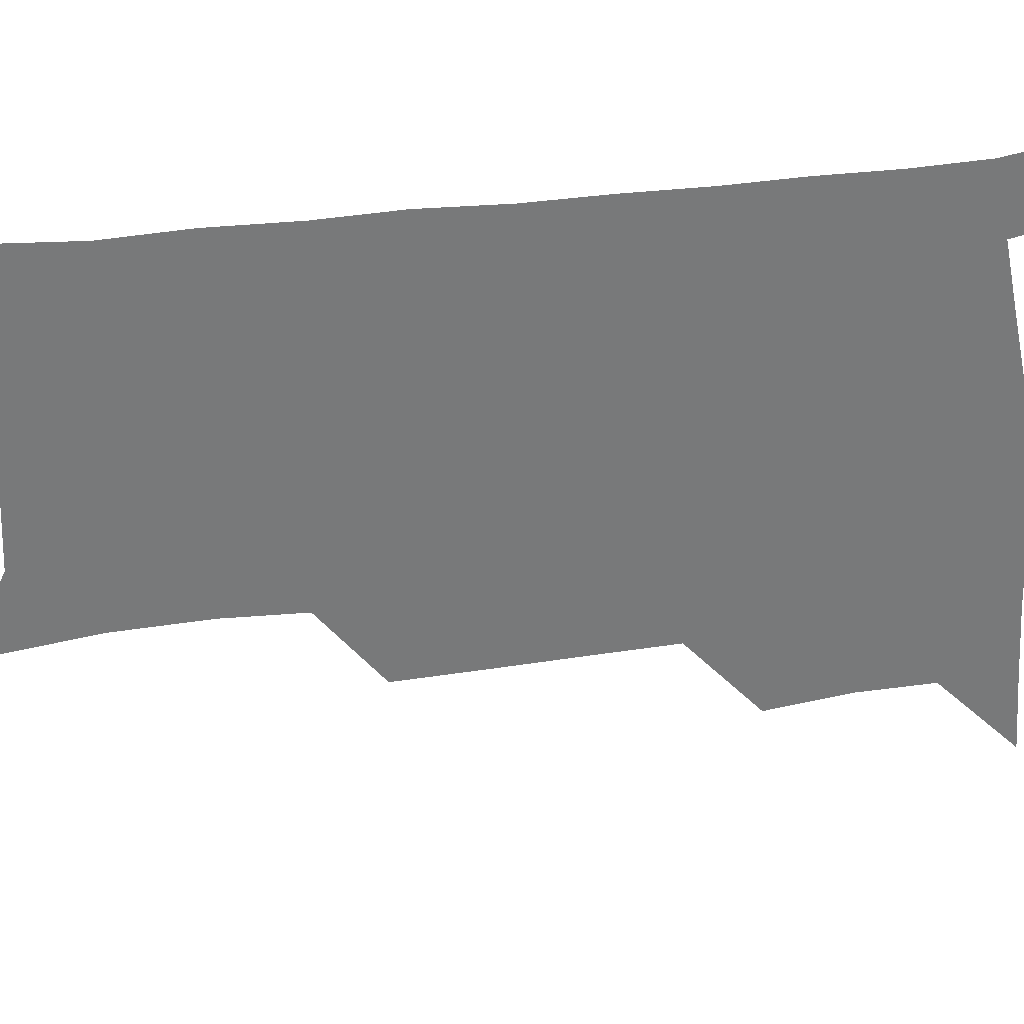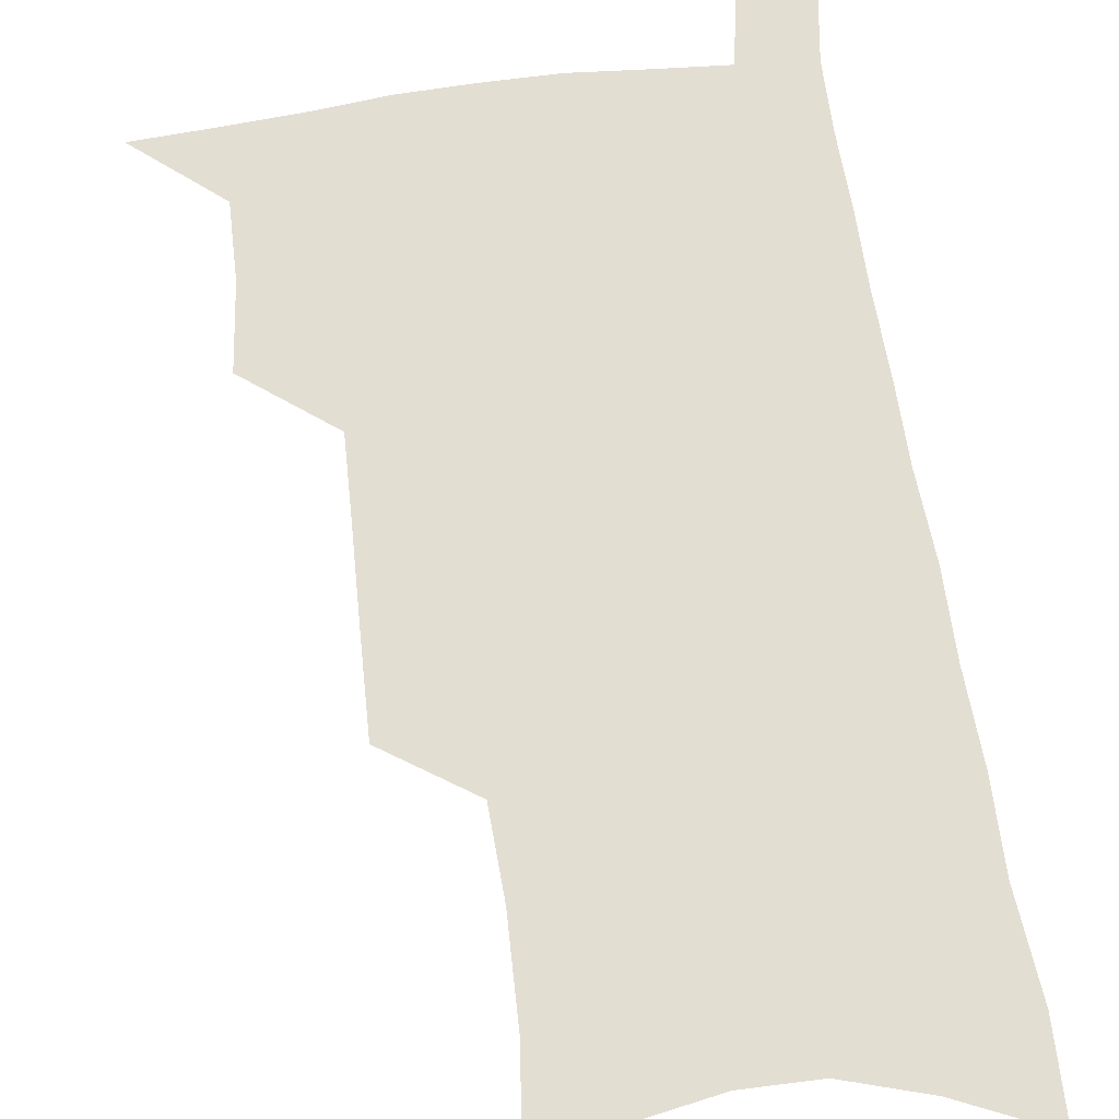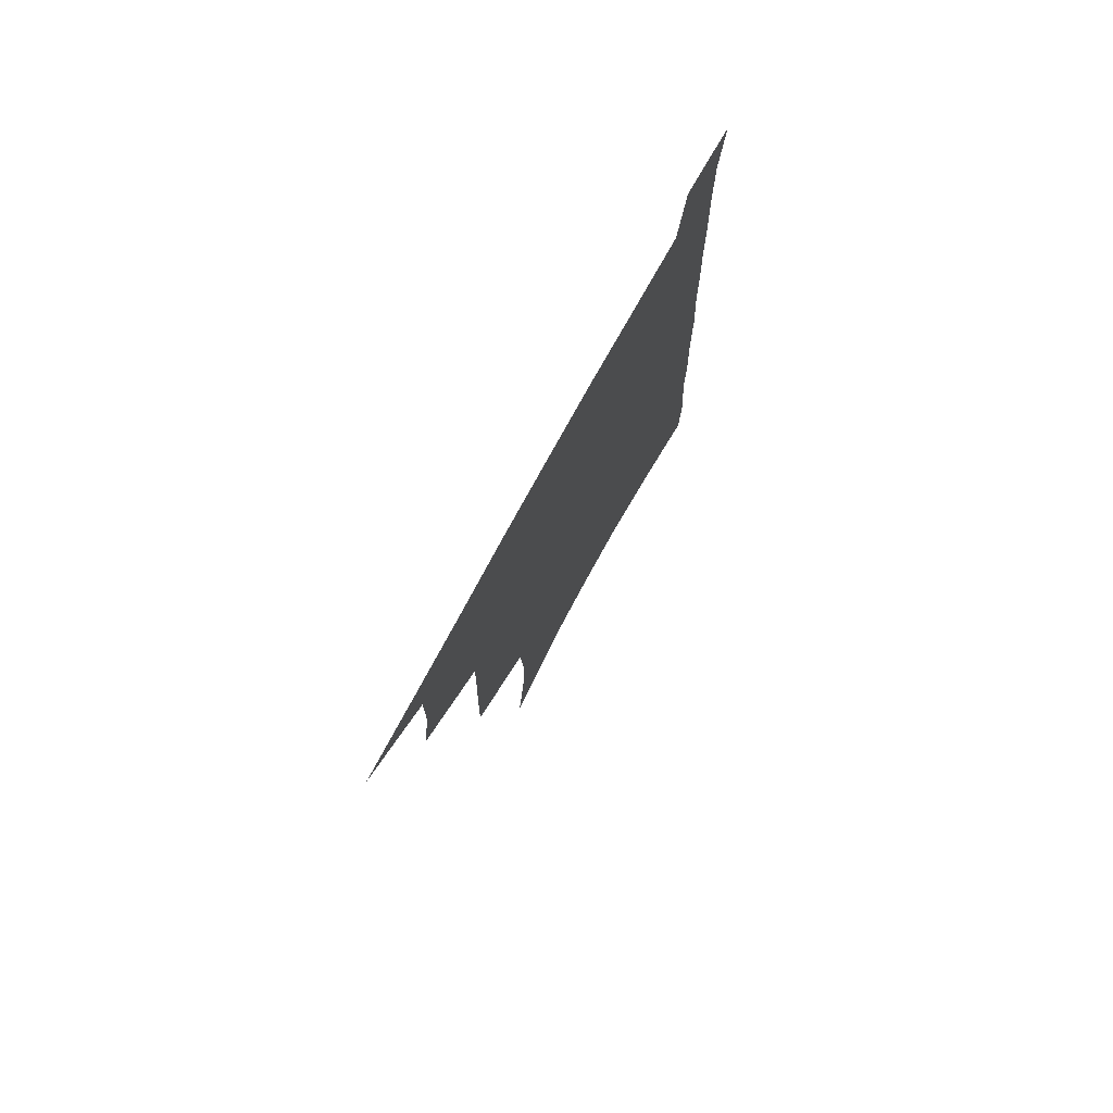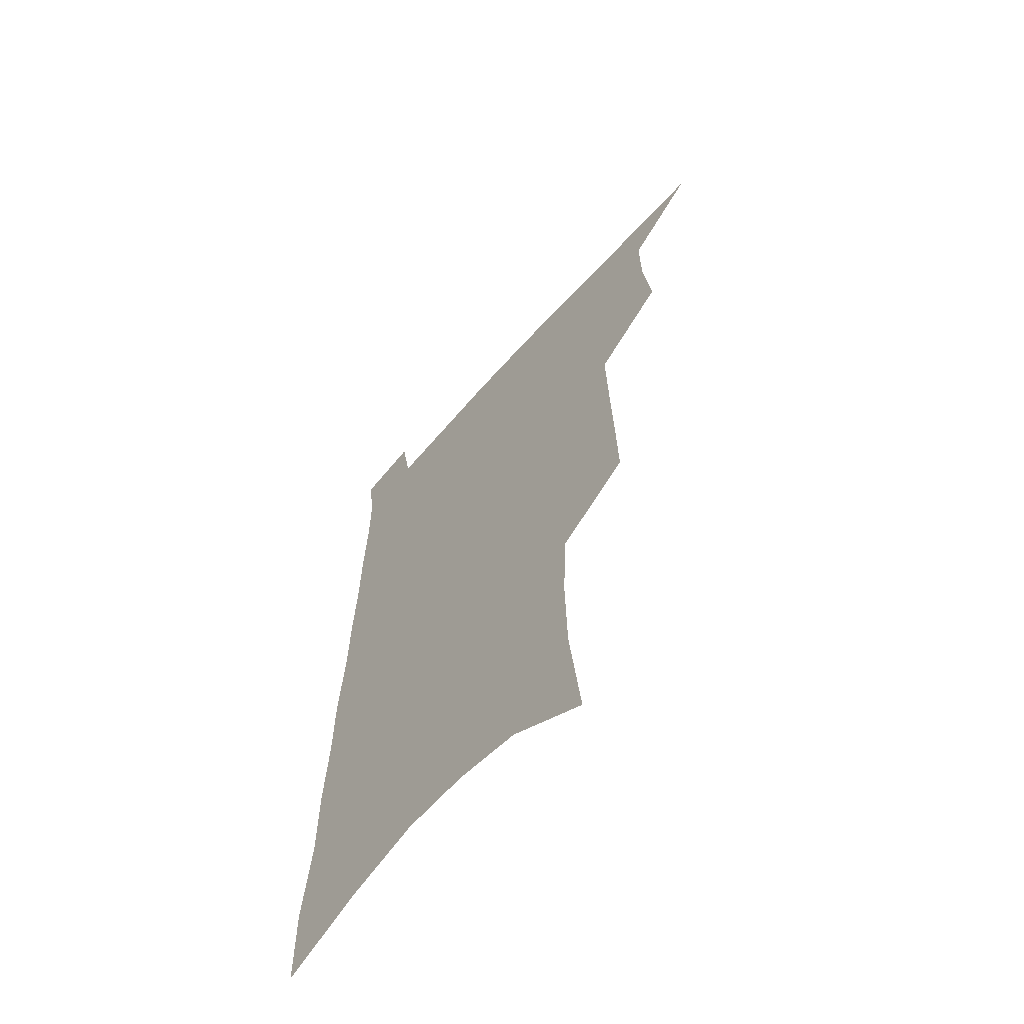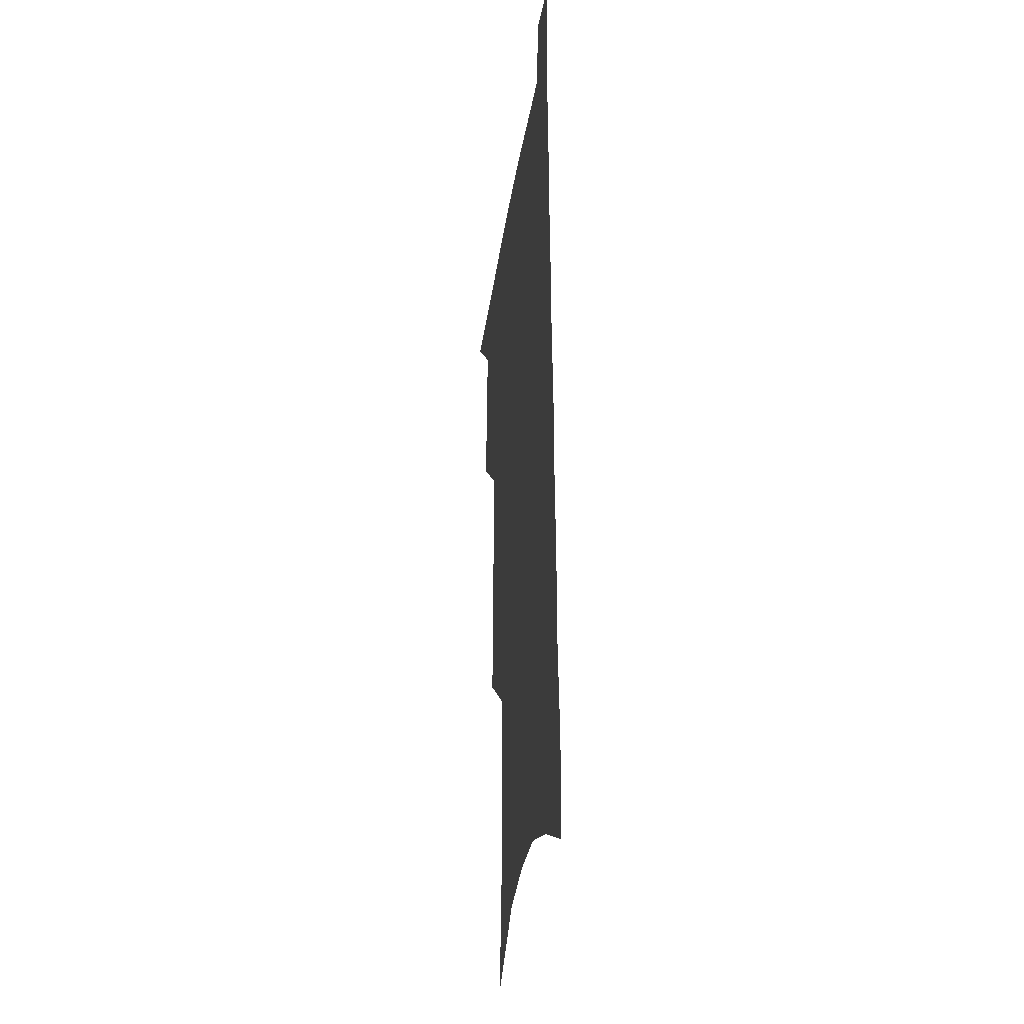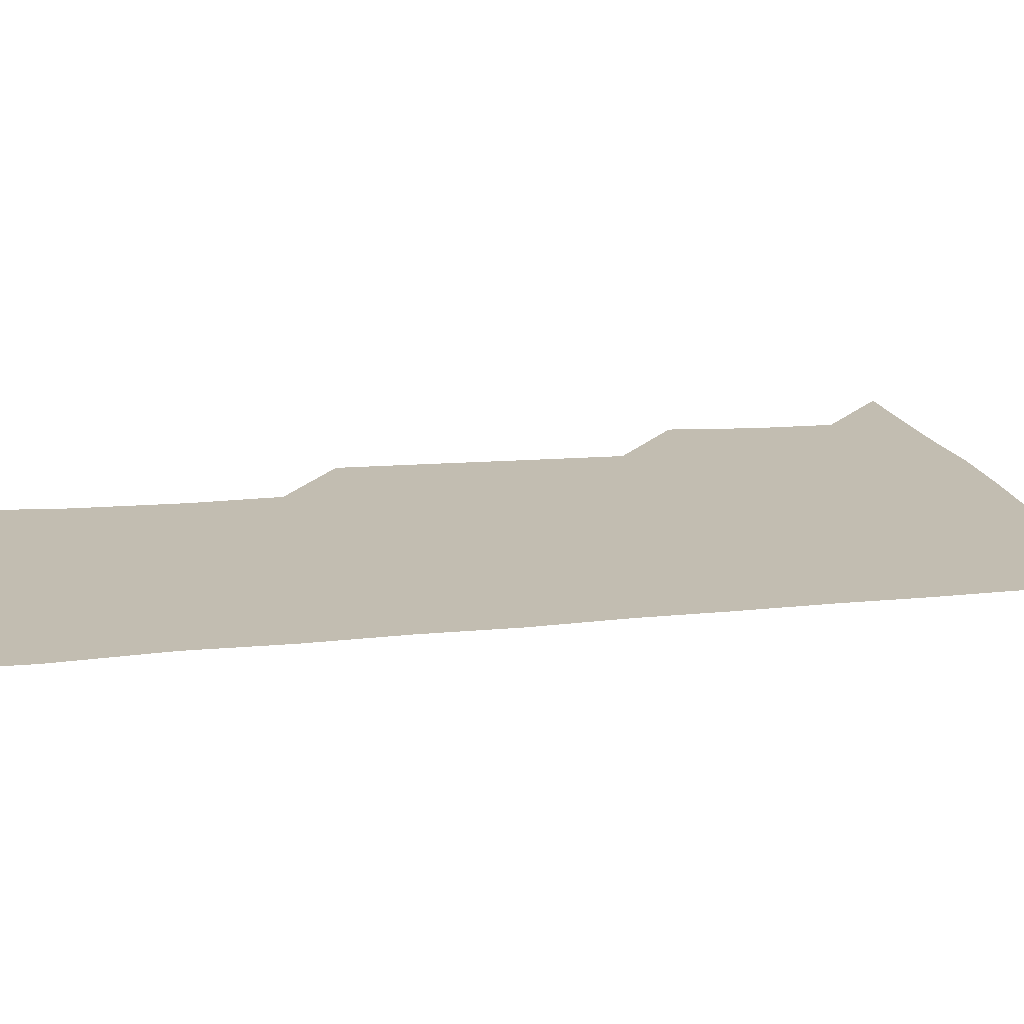
<metadata>
{"format":"obj","ext":"obj","renderer":"f3d","projection":"perspective","resolution":1024,"background":"white","views":[{"elev":-57.7,"azim":97.6,"up":"+Z"},{"elev":67.4,"azim":-7.4,"up":"+Z"},{"elev":78.0,"azim":-61.0,"up":"+Y"},{"elev":-63.2,"azim":-131.3,"up":"+Y"},{"elev":-30.0,"azim":82.3,"up":"+Y"},{"elev":16.9,"azim":79.8,"up":"+Z"}]}
</metadata>
<code>
v 487.1 531.6 0
v 514.3 445.4 0
v 518 477.2 0
v 518.4 505.7 0
v 517.9 533.4 0
v 543.5 319.8 0
v 544.4 355 0
v 545.5 388.9 0
v 546.3 421.1 0
v 547.7 451.8 0
v 549.7 481.1 0
v 548.4 508 0
v 546.3 535.3 0
v 571.2 178.7 0
v 576.4 228.3 0
v 577.2 266.4 0
v 575.5 298.6 0
v 577.4 336.7 0
v 577.3 368.6 0
v 577.3 399.2 0
v 577.6 428.6 0
v 577.8 456.5 0
v 578 483.5 0
v 577.3 509.4 0
v 573.9 538.1 0
v 605.3 200.4 0
v 605.7 239.9 0
v 604.9 274.3 0
v 604.5 309.4 0
v 605.1 344.8 0
v 604.3 373.6 0
v 604.8 405.1 0
v 604.5 431.9 0
v 604.3 458.5 0
v 604.4 484.7 0
v 603.8 510.6 0
v 601.8 539 0
v 633.2 205.4 0
v 632.5 244.4 0
v 631.6 278.7 0
v 630.8 313.1 0
v 630.4 345.4 0
v 629.9 375.1 0
v 629.9 404.5 0
v 629.8 433.3 0
v 629.9 459.4 0
v 630.1 485 0
v 630.3 510.6 0
v 629.3 539.1 0
v 660.7 205.3 0
v 659.3 242.5 0
v 658.1 277.6 0
v 656.8 311.8 0
v 655.7 344.6 0
v 655.3 374.7 0
v 655.4 403.1 0
v 655.3 431.2 0
v 655.6 458.1 0
v 655.6 485 0
v 656.3 510.6 0
v 657.6 536.9 0
v 690.8 196.3 0
v 688 235.7 0
v 686.2 271.5 0
v 684.1 306.4 0
v 682.9 338.8 0
v 683.1 368.7 0
v 682.3 398.8 0
v 682 427.6 0
v 682.1 455.4 0
v 681.6 483 0
v 682.5 509.2 0
v 684.4 535.1 0
v 689.2 562.7 0
v 724.7 181.4 0
v 725.1 216.5 0
v 721.2 255.3 0
v 721.2 288.5 0
v 719.2 322.7 0
v 718.9 354.2 0
v 716.5 386.9 0
v 715.7 417.4 0
v 714.2 447.7 0
v 713.7 476.6 0
v 712.4 505.3 0
v 712.2 532.7 0
v 715.6 558.8 0
f 4 5 1
f 9 10 2
f 2 10 3
f 10 11 3
f 3 11 4
f 11 12 4
f 4 12 5
f 12 13 5
f 17 18 6
f 6 18 7
f 18 19 7
f 7 19 8
f 19 20 8
f 8 20 9
f 20 21 9
f 9 21 10
f 21 22 10
f 10 22 11
f 22 23 11
f 11 23 12
f 23 24 12
f 12 24 13
f 24 25 13
f 14 26 15
f 26 27 15
f 15 27 16
f 27 28 16
f 16 28 17
f 28 29 17
f 17 29 18
f 29 30 18
f 18 30 19
f 30 31 19
f 19 31 20
f 31 32 20
f 20 32 21
f 32 33 21
f 21 33 22
f 33 34 22
f 22 34 23
f 34 35 23
f 23 35 24
f 35 36 24
f 24 36 25
f 36 37 25
f 26 38 27
f 38 39 27
f 27 39 28
f 39 40 28
f 28 40 29
f 40 41 29
f 29 41 30
f 41 42 30
f 30 42 31
f 42 43 31
f 31 43 32
f 43 44 32
f 32 44 33
f 44 45 33
f 33 45 34
f 45 46 34
f 34 46 35
f 46 47 35
f 35 47 36
f 47 48 36
f 36 48 37
f 48 49 37
f 38 50 39
f 50 51 39
f 39 51 40
f 51 52 40
f 40 52 41
f 52 53 41
f 41 53 42
f 53 54 42
f 42 54 43
f 54 55 43
f 43 55 44
f 55 56 44
f 44 56 45
f 56 57 45
f 45 57 46
f 57 58 46
f 46 58 47
f 58 59 47
f 47 59 48
f 59 60 48
f 48 60 49
f 60 61 49
f 50 62 51
f 62 63 51
f 51 63 52
f 63 64 52
f 52 64 53
f 64 65 53
f 53 65 54
f 65 66 54
f 54 66 55
f 66 67 55
f 55 67 56
f 67 68 56
f 56 68 57
f 68 69 57
f 57 69 58
f 69 70 58
f 58 70 59
f 70 71 59
f 59 71 60
f 71 72 60
f 60 72 61
f 72 73 61
f 62 75 63
f 75 76 63
f 63 76 64
f 76 77 64
f 64 77 65
f 77 78 65
f 65 78 66
f 78 79 66
f 66 79 67
f 79 80 67
f 67 80 68
f 80 81 68
f 68 81 69
f 81 82 69
f 69 82 70
f 82 83 70
f 70 83 71
f 83 84 71
f 71 84 72
f 84 85 72
f 72 85 73
f 85 86 73
f 73 86 74
f 86 87 74

</code>
